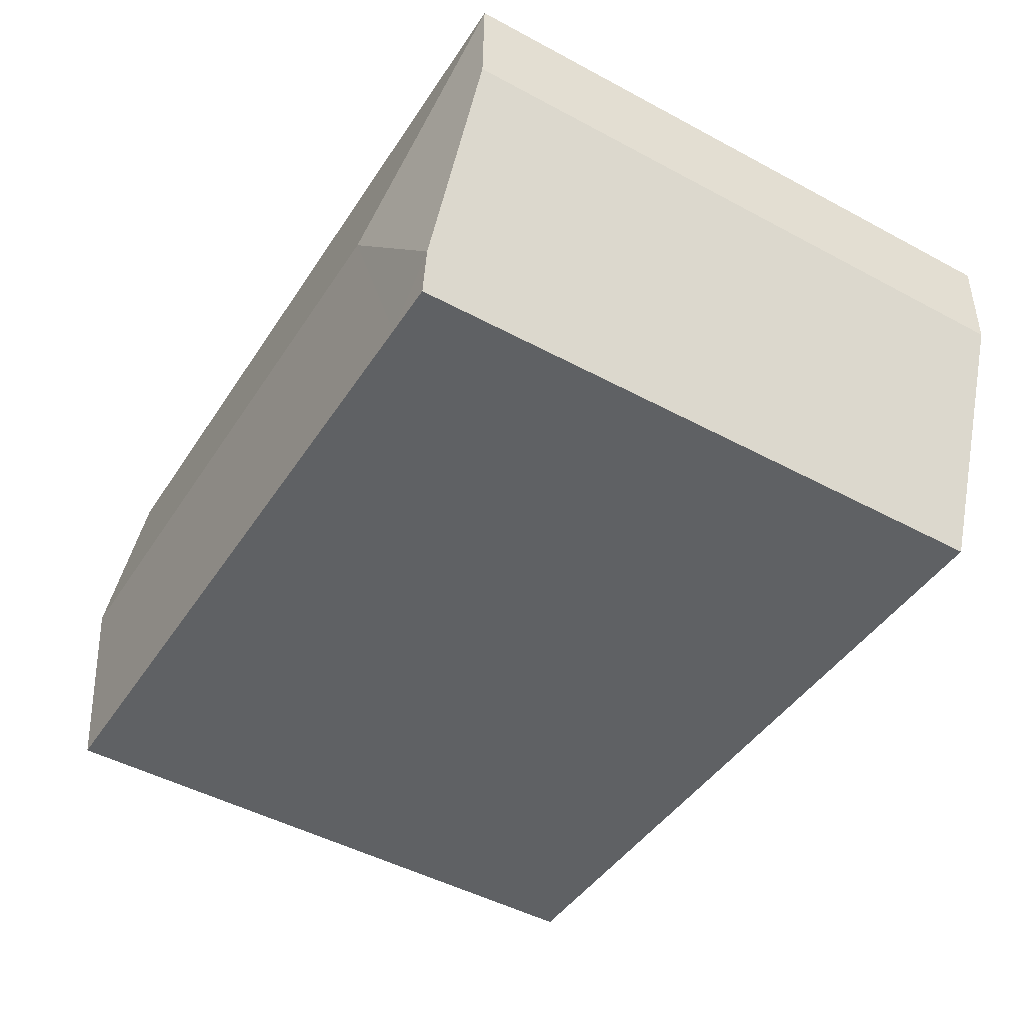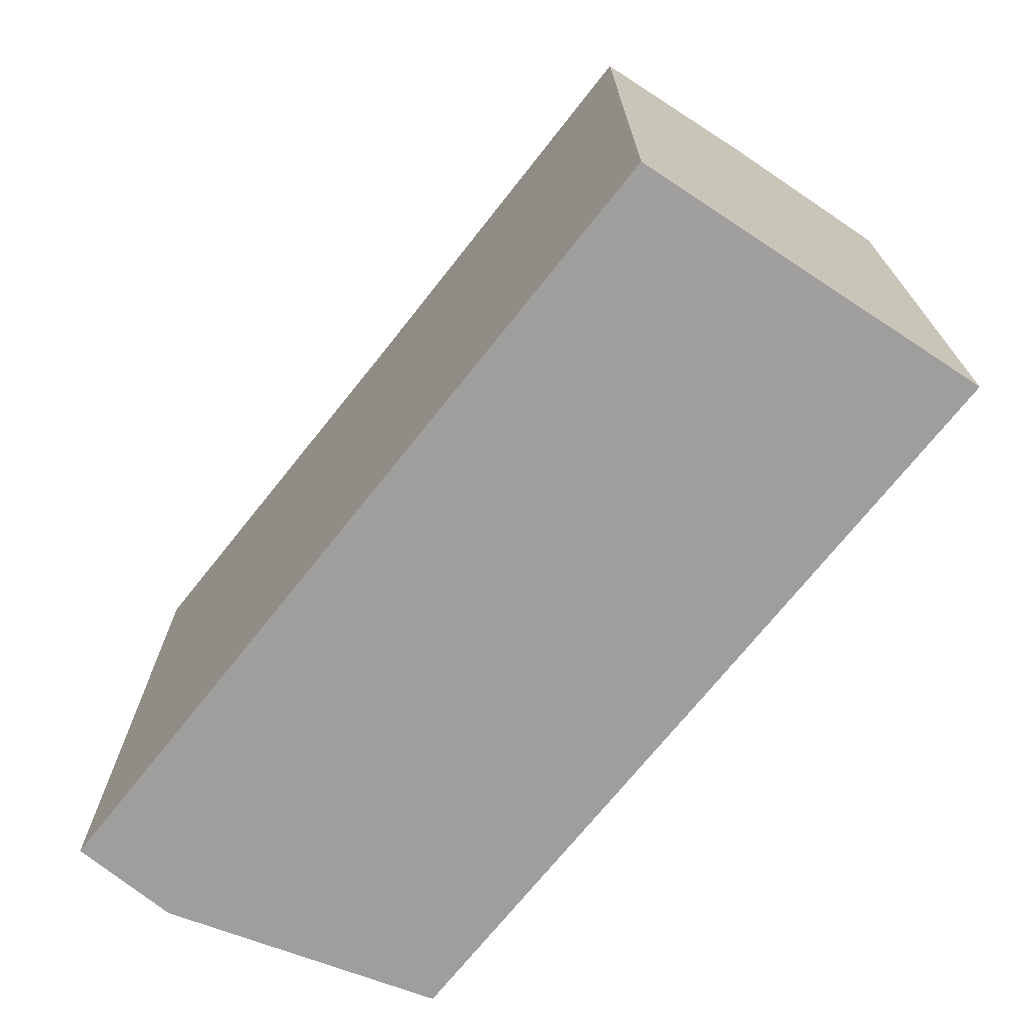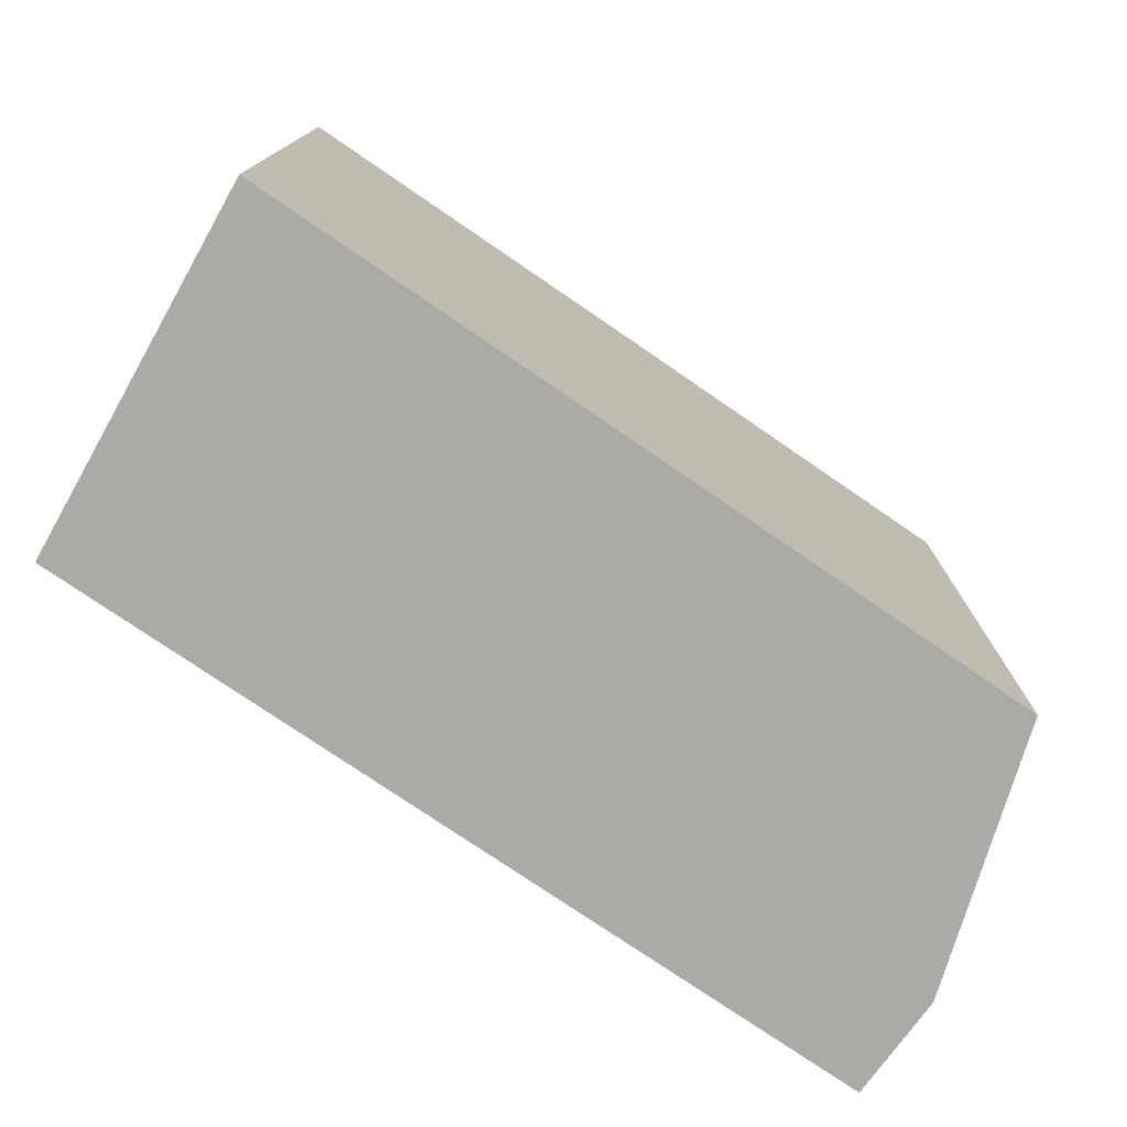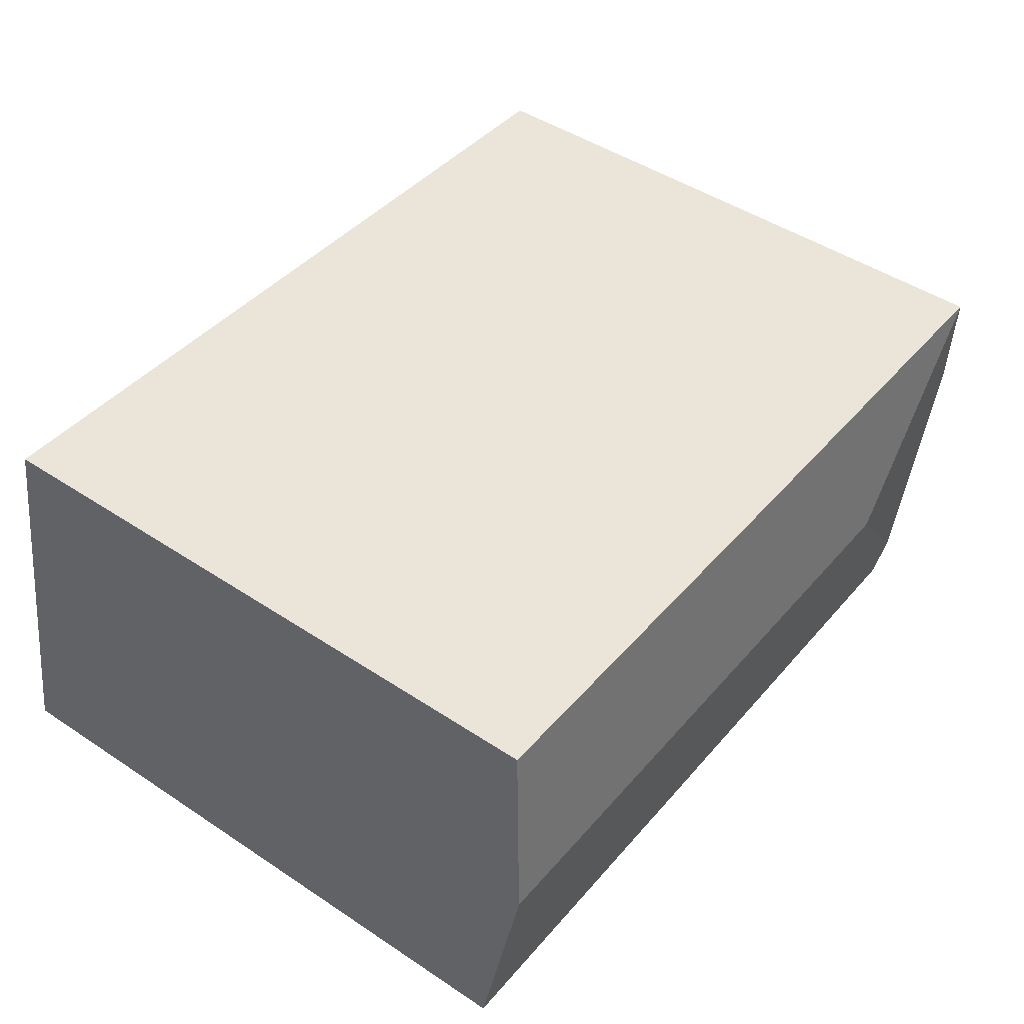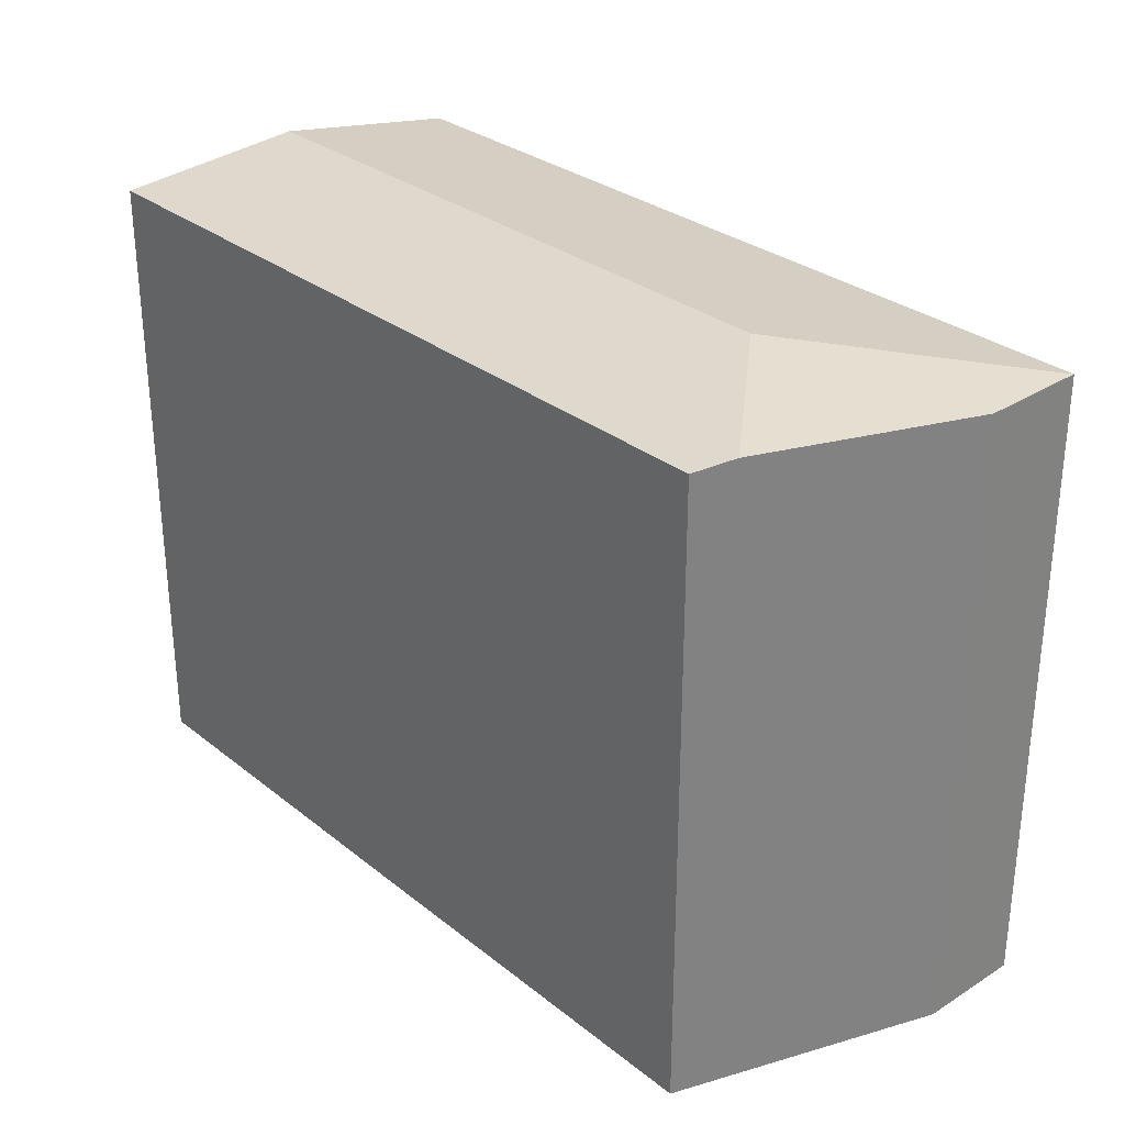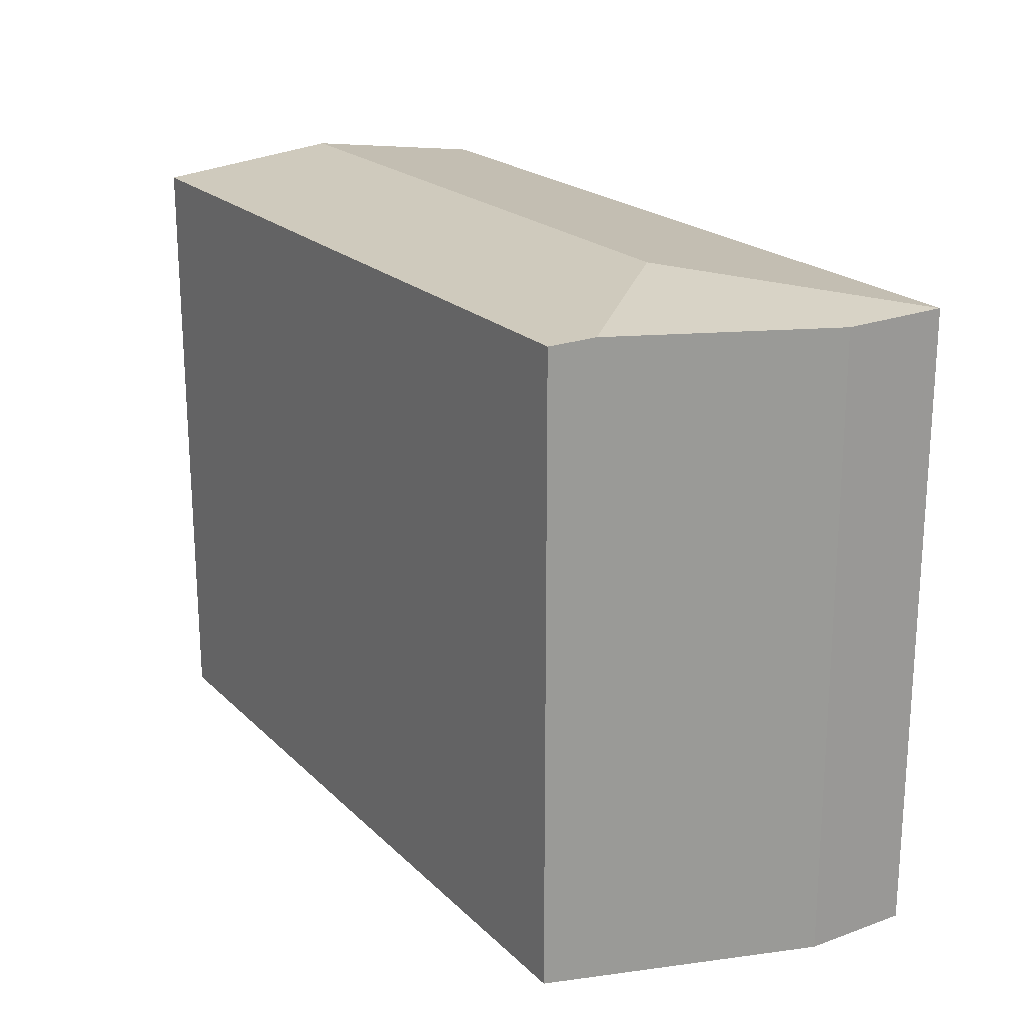
<metadata>
{"format":"obj","ext":"obj","renderer":"f3d","projection":"perspective","resolution":1024,"background":"white","views":[{"elev":-48.6,"azim":-120.9,"up":"+Z"},{"elev":-70.9,"azim":47.8,"up":"+Y"},{"elev":-76.1,"azim":141.7,"up":"+Y"},{"elev":47.0,"azim":126.9,"up":"+Z"},{"elev":29.8,"azim":-134.9,"up":"+Y"},{"elev":20.8,"azim":-125.3,"up":"+Y"}]}
</metadata>
<code>
v  27.01 20.14 -3.863
v  13.29 19.42 0.837
v  26.14 19.41 1.735
v  6.494 20.14 -5.224
v  0 19.41 1.189e-15
v  16.02 19.41 -10.26
v  27.88 19.42 -9.44
v  4.976 19.41 -10.99
v  2.767 19.57 -9.879
v  3.256 19.41 -11.11
v  0.529 19.4 -4.242
v  0.001 19.42 -0.027
v  0.143 19.37 -3.271
v  0.051 19.4 -1.175
v  3.256 6.803e-16 -11.11
v  2.767 6.049e-16 -9.879
v  0.529 2.597e-16 -4.242
v  0.143 2.003e-16 -3.271
v  0.051 7.195e-17 -1.175
v  0.001 1.653e-18 -0.027
v  0 0 0
v  26.14 -1.062e-16 1.735
v  13.29 -5.125e-17 0.837
v  27.88 5.78e-16 -9.44
v  27.01 2.365e-16 -3.863
v  16.02 6.282e-16 -10.26
v  4.976 6.733e-16 -10.99
g defaultobject
f 1 2 3
f 2 1 4
f 2 4 5
f 6 1 7
f 1 6 4
f 4 6 8
f 4 8 9
f 9 8 10
f 11 4 9
f 4 11 12
f 12 11 13
f 12 13 14
f 4 12 5
f 15 9 10
f 9 15 11
f 11 15 13
f 13 15 16
f 13 16 17
f 13 17 18
f 18 14 13
f 14 18 12
f 12 18 5
f 5 18 19
f 5 19 20
f 5 20 21
f 21 2 5
f 2 21 3
f 3 21 22
f 22 21 23
f 22 1 3
f 1 22 7
f 7 22 24
f 24 22 25
f 24 6 7
f 6 24 8
f 8 24 26
f 8 26 10
f 10 26 27
f 10 27 15
f 23 25 22
f 25 23 24
f 24 23 26
f 26 23 21
f 26 21 27
f 27 21 15
f 15 21 20
f 15 20 19
f 15 19 16
f 16 19 17
f 17 19 18

</code>
